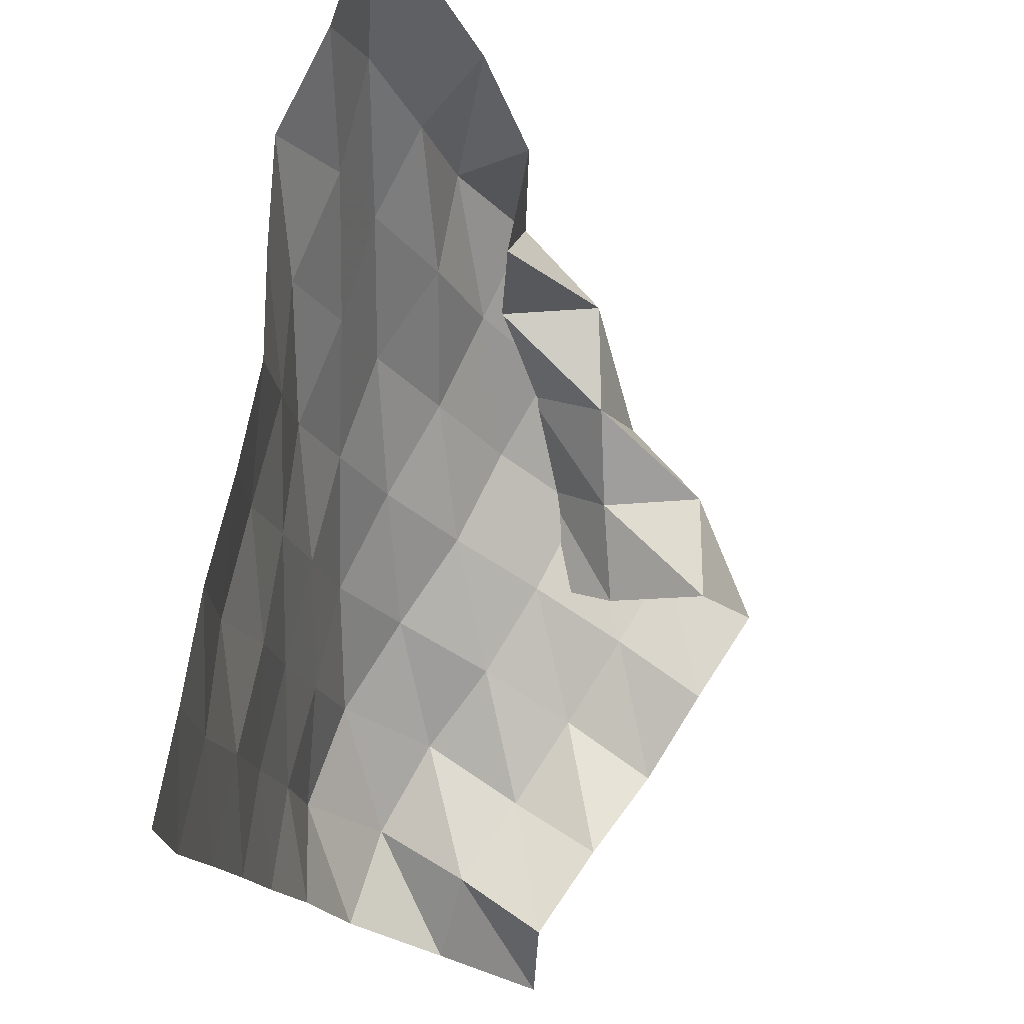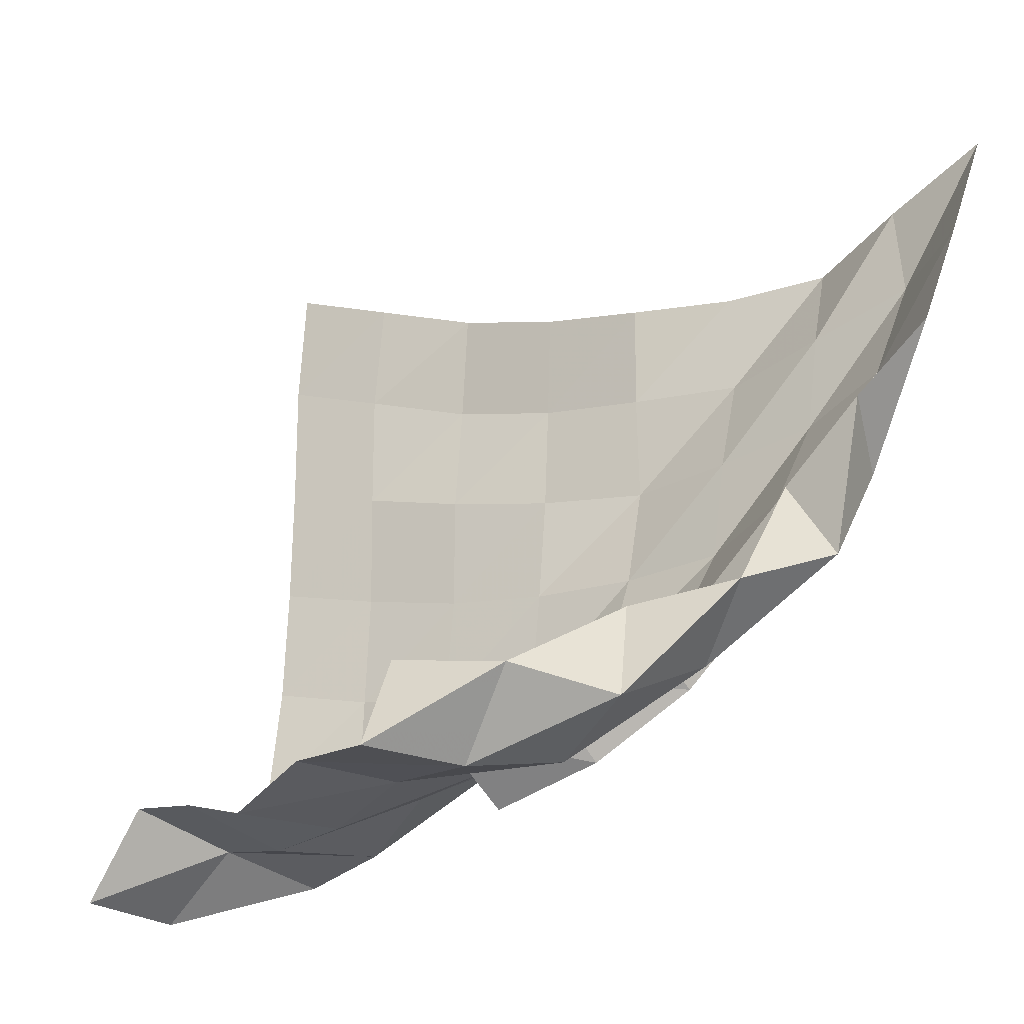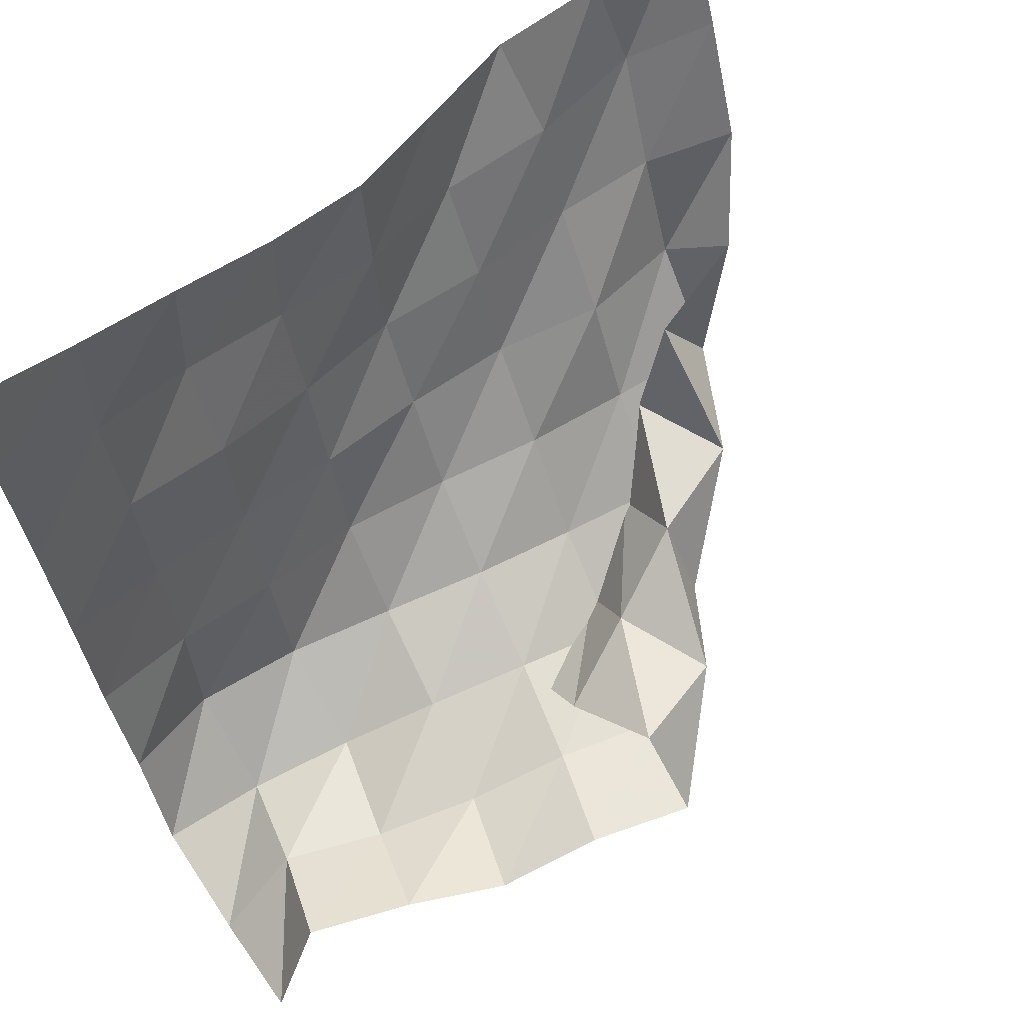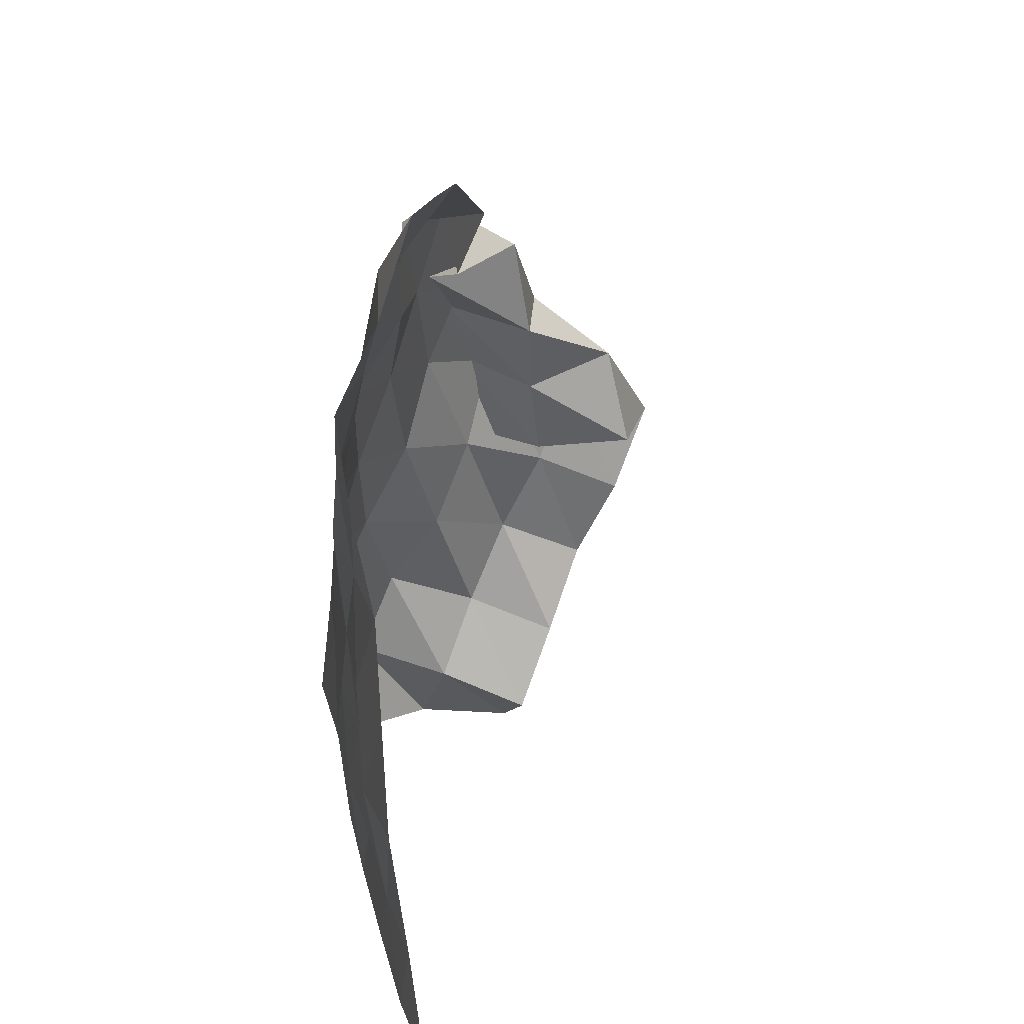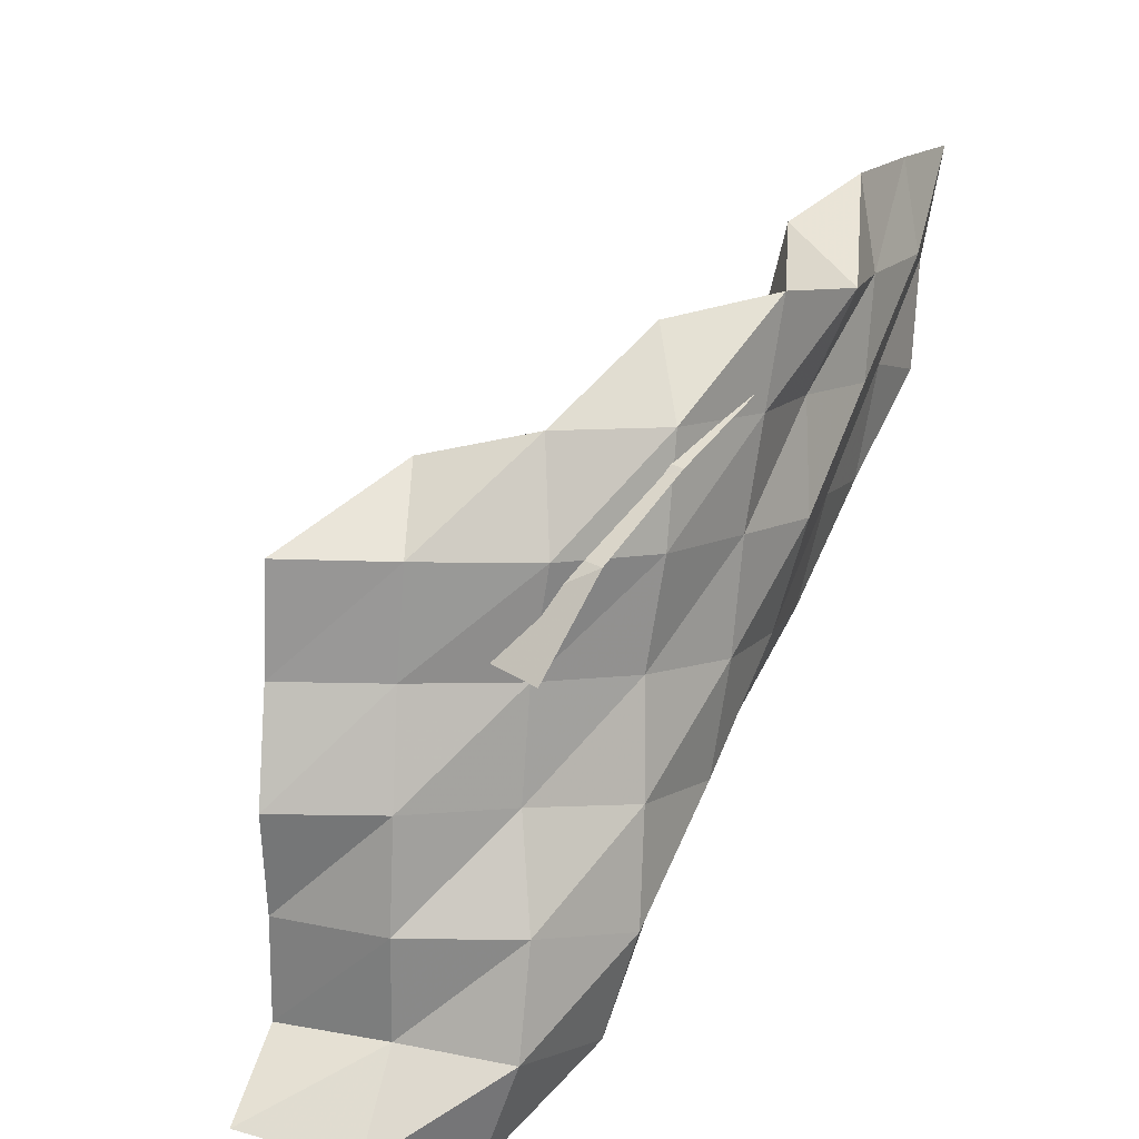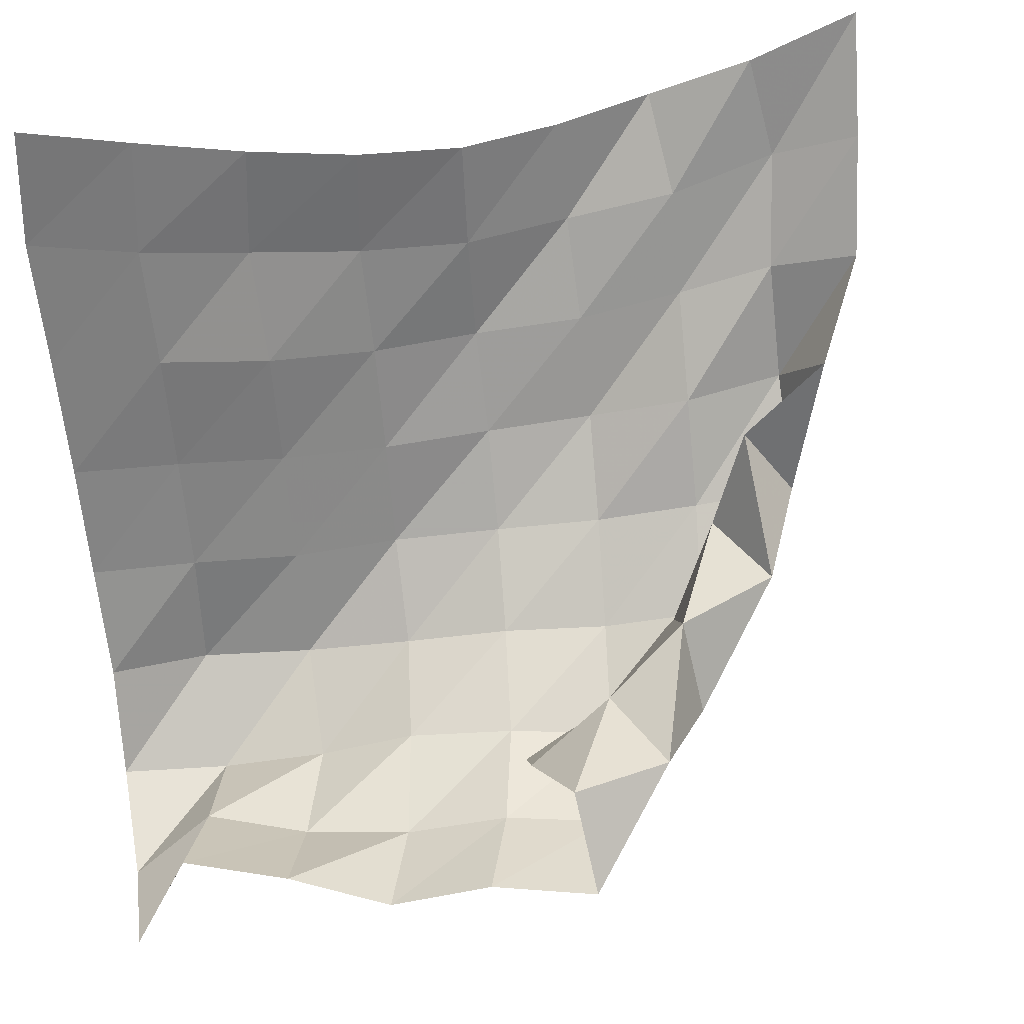
<metadata>
{"format":"obj","ext":"obj","renderer":"f3d","projection":"perspective","resolution":1024,"background":"white","views":[{"elev":75.0,"azim":-168.7,"up":"+Y"},{"elev":-16.8,"azim":-58.6,"up":"+Y"},{"elev":57.8,"azim":-132.7,"up":"+Y"},{"elev":20.5,"azim":162.0,"up":"+Z"},{"elev":-69.4,"azim":-24.2,"up":"+Y"},{"elev":37.4,"azim":-107.2,"up":"+Y"}]}
</metadata>
<code>
v -1 0 -1
v -0.9848 -0.07578 -0.7457
v -0.963 -0.1521 -0.4844
v -0.9649 -0.2024 -0.2242
v -0.9616 -0.227 0.03057
v -0.9136 -0.2307 0.2789
v -0.8772 -0.2057 0.5264
v -0.9547 -0.1119 0.7542
v -1 0 1
v -1.016 -0.2779 -1.01
v -1.006 -0.3471 -0.7582
v -0.9703 -0.415 -0.4957
v -0.9702 -0.4597 -0.2286
v -0.9768 -0.4799 0.03759
v -0.9409 -0.4785 0.3016
v -0.9987 -0.4197 0.5536
v -1.016 -0.3427 0.8024
v -1.126 -0.2632 0.9745
v -1.045 -0.5802 -0.9913
v -1.036 -0.6358 -0.7389
v -1.031 -0.6863 -0.4771
v -1.013 -0.7212 -0.2131
v -0.989 -0.7359 0.05182
v -1.036 -0.7115 0.3086
v -1.064 -0.6661 0.5583
v -1.134 -0.5869 0.7683
v -1.247 -0.5213 0.9419
v -1.077 -0.8783 -0.9757
v -1.055 -0.9229 -0.7242
v -1.054 -0.9631 -0.4649
v -1.058 -0.9811 -0.2049
v -1.068 -0.9797 0.05876
v -1.106 -0.9617 0.3157
v -1.213 -0.8892 0.5355
v -1.211 -0.863 0.7782
v -1.379 -0.7277 0.8194
v -1.113 -1.16 -0.9646
v -1.093 -1.203 -0.713
v -1.102 -1.234 -0.4573
v -1.107 -1.239 -0.1994
v -1.175 -1.212 0.05106
v -1.258 -1.176 0.291
v -1.323 -1.136 0.528
v -1.384 -1.09 0.759
v -1.365 -0.9089 0.6278
v -1.175 -1.434 -0.9539
v -1.118 -1.486 -0.7105
v -1.156 -1.504 -0.4498
v -1.253 -1.455 -0.2123
v -1.356 -1.395 0.01526
v -1.422 -1.387 0.2583
v -1.502 -1.336 0.484
v -1.6 -1.176 0.624
v -1.364 -1.168 0.5573
v -1.27 -1.686 -0.9628
v -1.297 -1.711 -0.7122
v -1.378 -1.661 -0.4762
v -1.488 -1.558 -0.2729
v -1.574 -1.53 -0.03794
v -1.641 -1.544 0.2026
v -1.742 -1.436 0.4032
v -1.656 -1.218 0.3726
v -1.462 -1.373 0.4236
v -1.509 -1.805 -0.988
v -1.53 -1.645 -0.8007
v -1.626 -1.673 -0.5778
v -1.72 -1.654 -0.3453
v -1.811 -1.583 -0.1226
v -1.894 -1.585 0.1081
v -1.943 -1.382 0.2395
v -1.707 -1.363 0.1705
v -1.546 -1.532 0.2306
v -1.764 -1.778 -1.028
v -1.75 -1.562 -0.9014
v -1.847 -1.589 -0.6727
v -1.951 -1.643 -0.4508
v -2.038 -1.564 -0.229
v -2.131 -1.568 0.002235
v -1.996 -1.36 -0.01469
v -1.768 -1.47 -0.04697
v -1.571 -1.62 -0.007689
f 1 10 2
f 2 10 11
f 2 11 3
f 3 11 12
f 3 12 4
f 4 12 13
f 4 13 5
f 5 13 14
f 5 14 6
f 6 14 15
f 6 15 7
f 7 15 16
f 7 16 8
f 8 16 17
f 8 17 9
f 9 17 18
f 10 19 11
f 11 19 20
f 11 20 12
f 12 20 21
f 12 21 13
f 13 21 22
f 13 22 14
f 14 22 23
f 14 23 15
f 15 23 24
f 15 24 16
f 16 24 25
f 16 25 17
f 17 25 26
f 17 26 18
f 18 26 27
f 19 28 20
f 20 28 29
f 20 29 21
f 21 29 30
f 21 30 22
f 22 30 31
f 22 31 23
f 23 31 32
f 23 32 24
f 24 32 33
f 24 33 25
f 25 33 34
f 25 34 26
f 26 34 35
f 26 35 27
f 27 35 36
f 28 37 29
f 29 37 38
f 29 38 30
f 30 38 39
f 30 39 31
f 31 39 40
f 31 40 32
f 32 40 41
f 32 41 33
f 33 41 42
f 33 42 34
f 34 42 43
f 34 43 35
f 35 43 44
f 35 44 36
f 36 44 45
f 37 46 38
f 38 46 47
f 38 47 39
f 39 47 48
f 39 48 40
f 40 48 49
f 40 49 41
f 41 49 50
f 41 50 42
f 42 50 51
f 42 51 43
f 43 51 52
f 43 52 44
f 44 52 53
f 44 53 45
f 45 53 54
f 46 55 47
f 47 55 56
f 47 56 48
f 48 56 57
f 48 57 49
f 49 57 58
f 49 58 50
f 50 58 59
f 50 59 51
f 51 59 60
f 51 60 52
f 52 60 61
f 52 61 53
f 53 61 62
f 53 62 54
f 54 62 63
f 55 64 56
f 56 64 65
f 56 65 57
f 57 65 66
f 57 66 58
f 58 66 67
f 58 67 59
f 59 67 68
f 59 68 60
f 60 68 69
f 60 69 61
f 61 69 70
f 61 70 62
f 62 70 71
f 62 71 63
f 63 71 72
f 64 73 65
f 65 73 74
f 65 74 66
f 66 74 75
f 66 75 67
f 67 75 76
f 67 76 68
f 68 76 77
f 68 77 69
f 69 77 78
f 69 78 70
f 70 78 79
f 70 79 71
f 71 79 80
f 71 80 72
f 72 80 81

</code>
